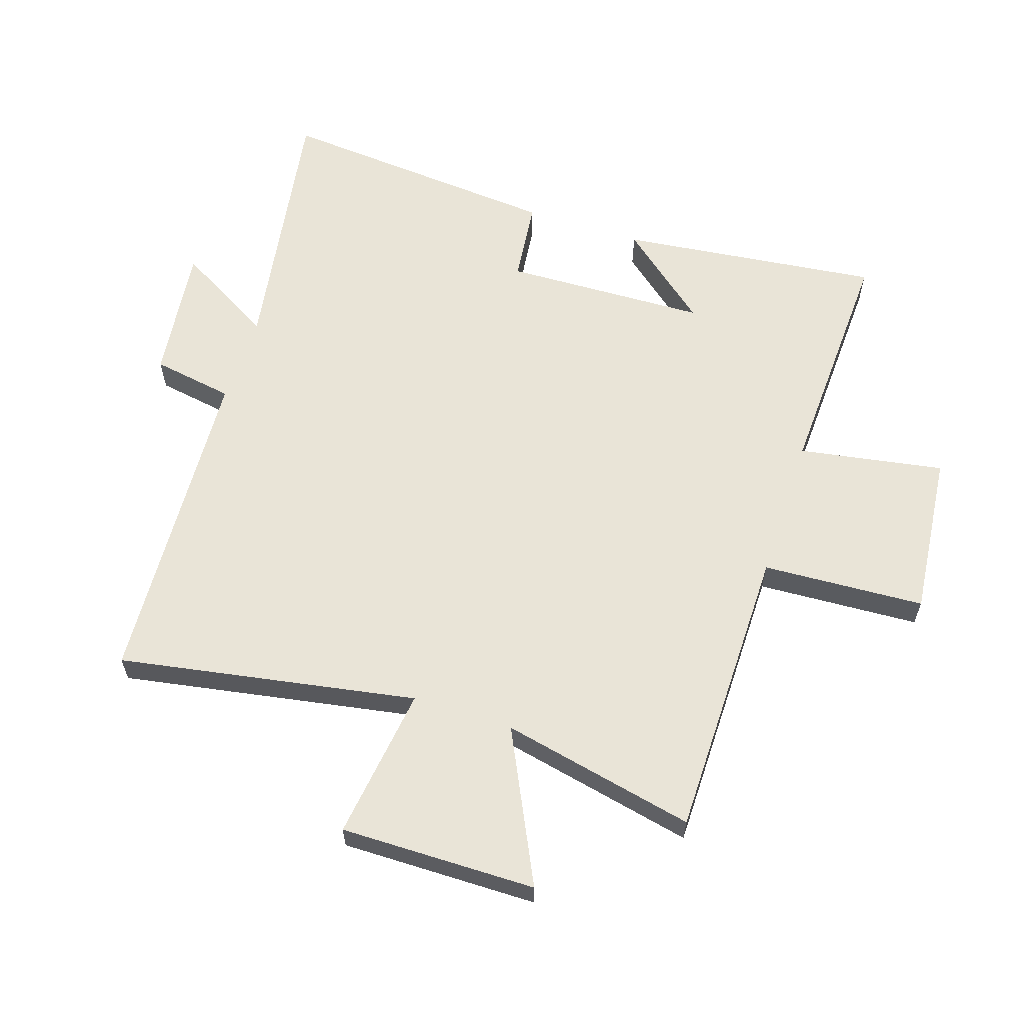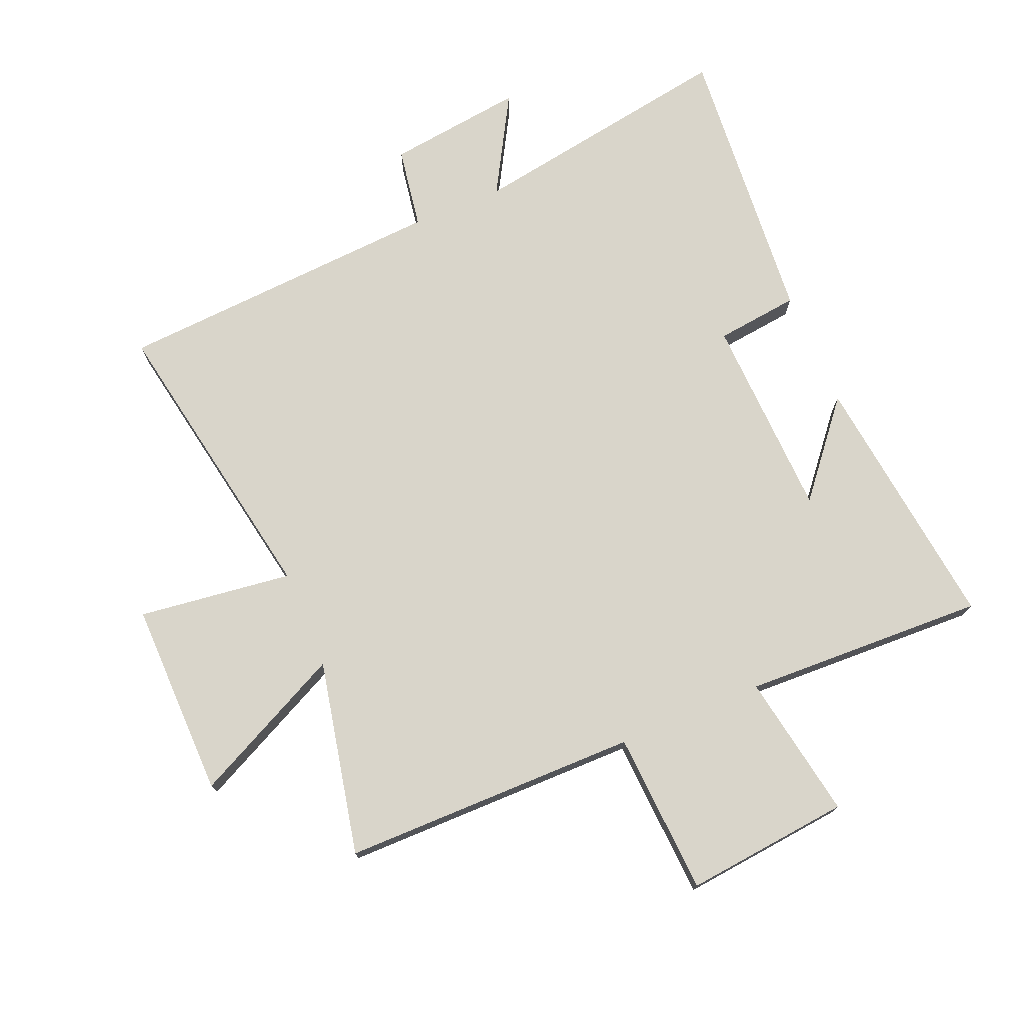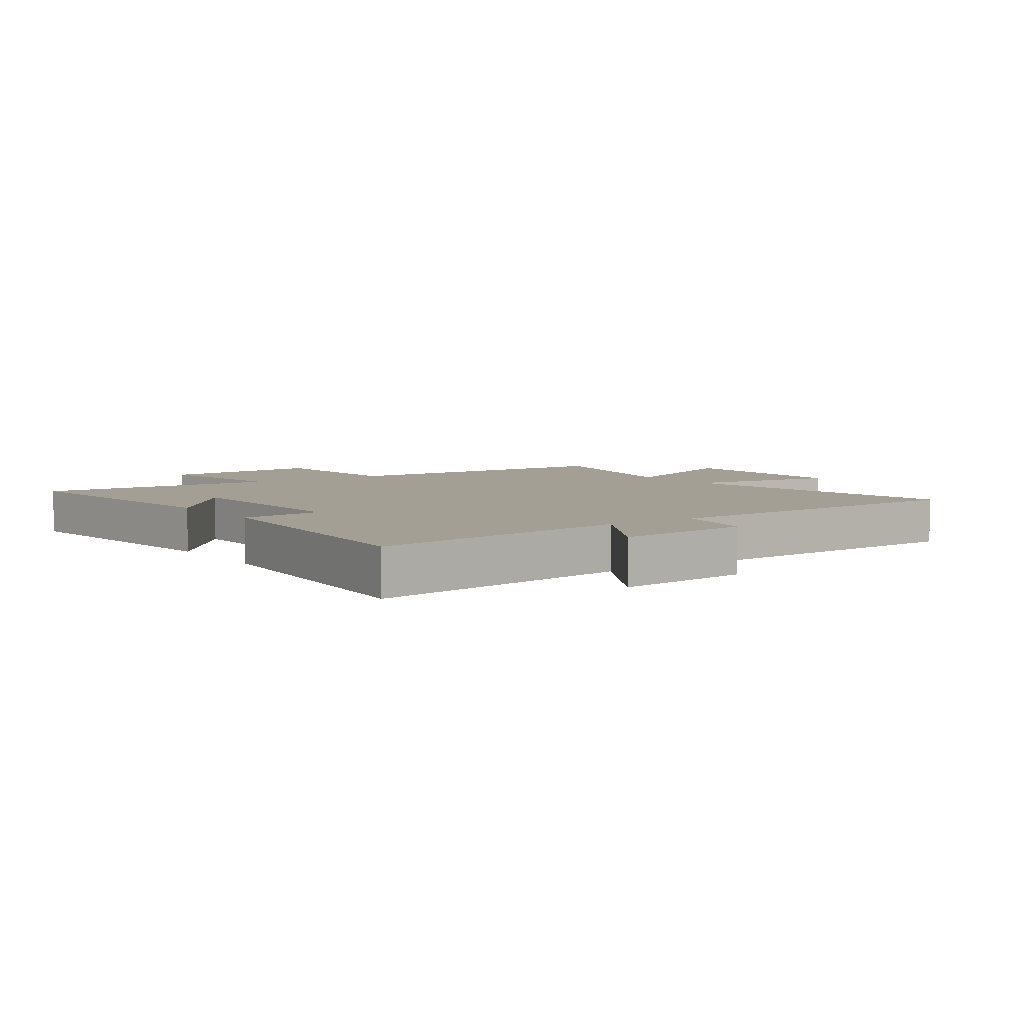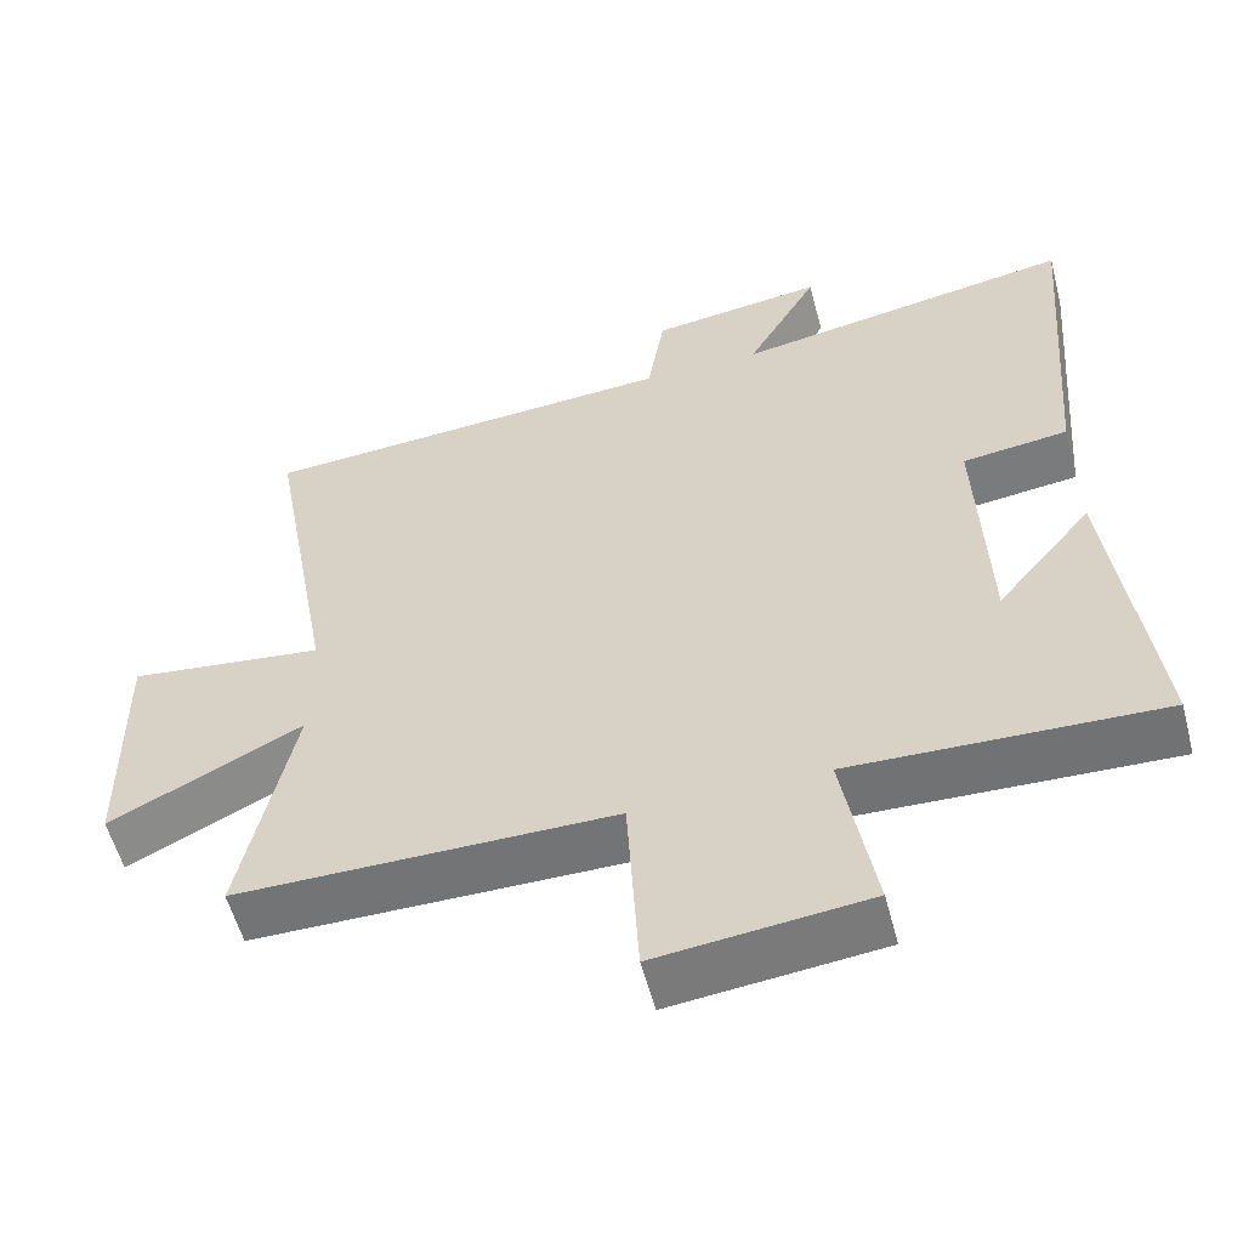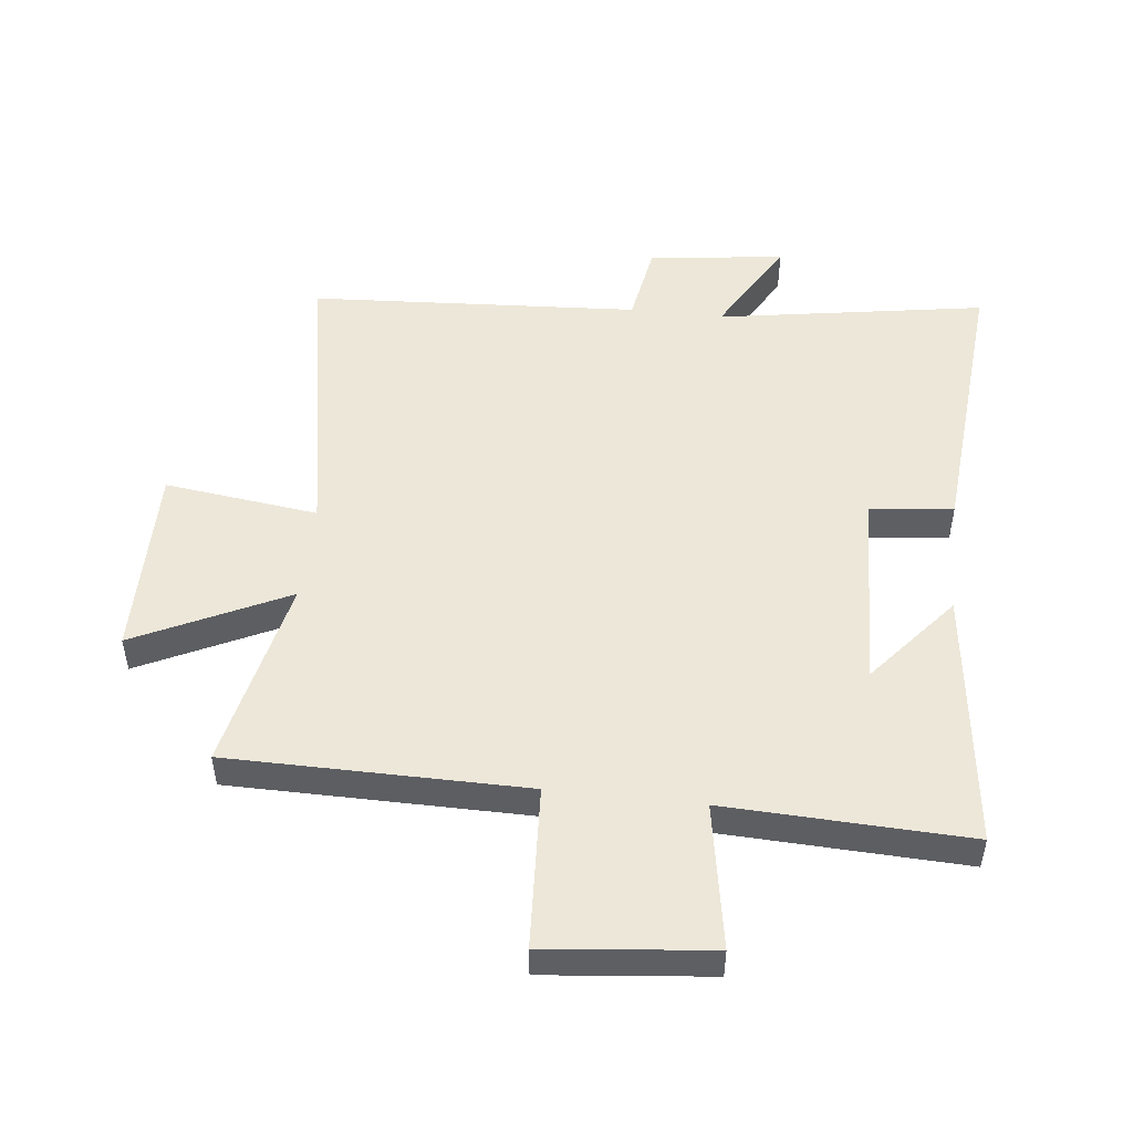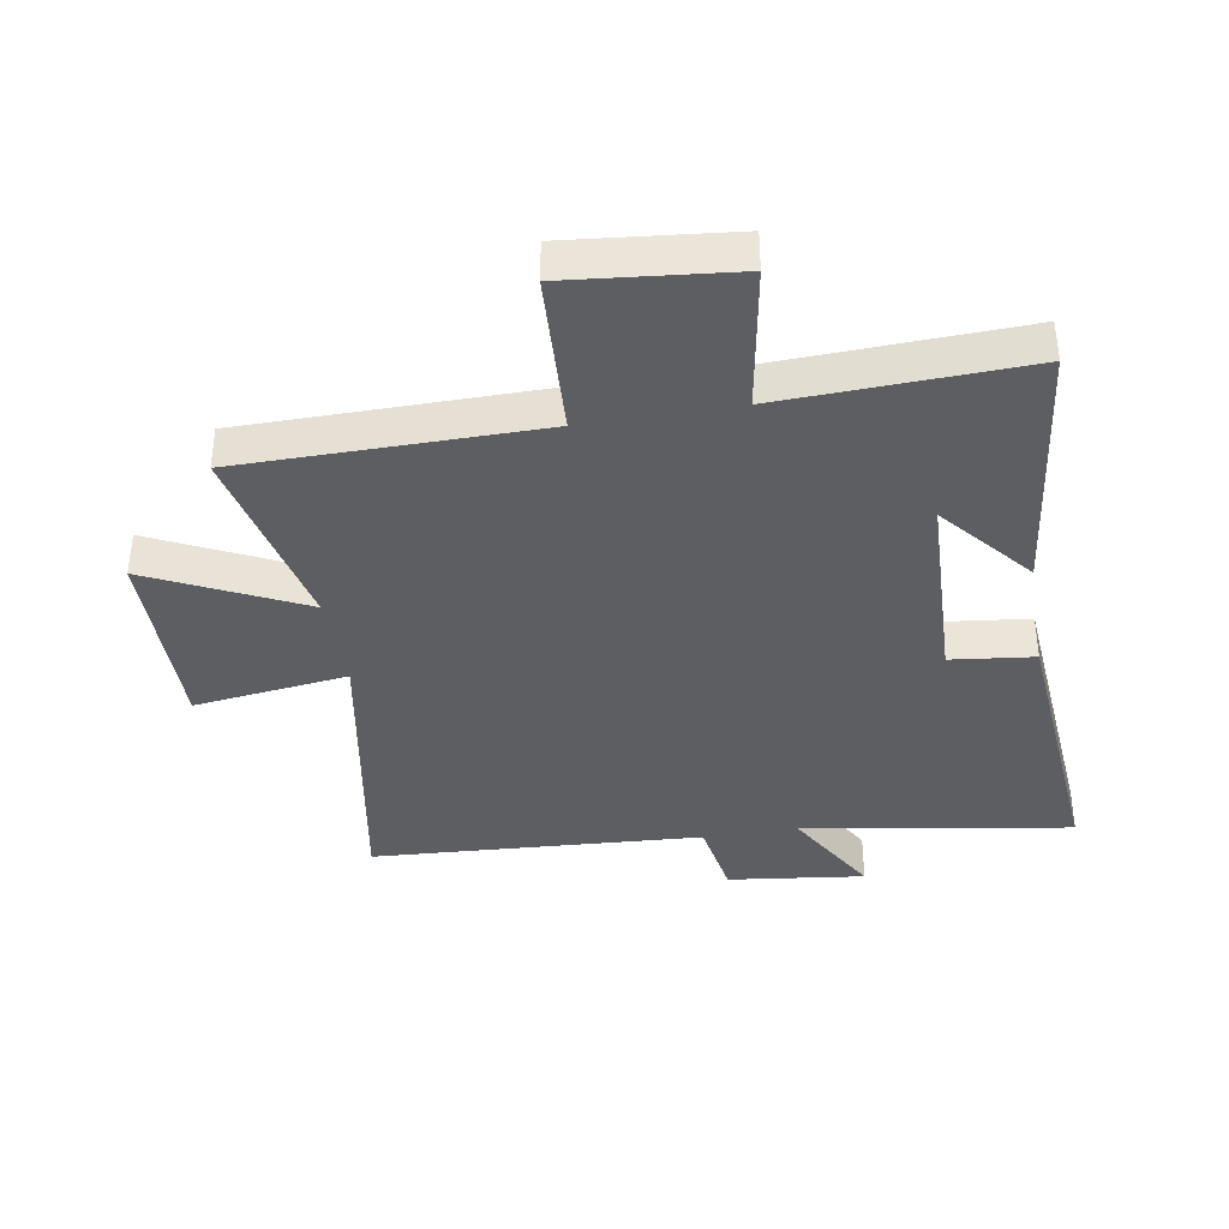
<metadata>
{"format":"obj","ext":"obj","renderer":"f3d","projection":"perspective","resolution":1024,"background":"white","views":[{"elev":60.8,"azim":108.3,"up":"+Y"},{"elev":74.5,"azim":157.2,"up":"+Y"},{"elev":5.3,"azim":-34.4,"up":"+Y"},{"elev":-56.2,"azim":-165.2,"up":"+Z"},{"elev":49.9,"azim":-173.5,"up":"+Y"},{"elev":-37.9,"azim":-170.3,"up":"+Y"}]}
</metadata>
<code>
v -0.551 0.07 -0.515
v -0.5 0.07 -0.091
v -0.377 0.07 -0.239
v -0.365 0.07 0.091
v -0.5 0.07 0.107
v -0.538 0.07 0.572
v -0.102 0.07 0.5
v -0.194 0.07 0.661
v 0.028 0.07 0.633
v 0.05 0.07 0.5
v 0.587 0.07 0.467
v 0.5 0.07 -0.016
v 0.75 0.07 0.016
v 0.746 0.07 -0.302
v 0.5 0.07 -0.182
v 0.567 0.07 -0.498
v 0.085 0.07 -0.5
v 0.07 0.07 -0.764
v -0.198 0.07 -0.736
v -0.157 0.07 -0.5
v -0.551 0 -0.515
v -0.5 0 -0.091
v -0.377 0 -0.239
v -0.365 0 0.091
v -0.5 0 0.107
v -0.538 0 0.572
v -0.102 0 0.5
v -0.194 0 0.661
v 0.028 0 0.633
v 0.05 0 0.5
v 0.587 0 0.467
v 0.5 0 -0.016
v 0.75 0 0.016
v 0.746 0 -0.302
v 0.5 0 -0.182
v 0.567 0 -0.498
v 0.085 0 -0.5
v 0.07 0 -0.764
v -0.198 0 -0.736
v -0.157 0 -0.5
f 17 18 19 20
f 15 16 17 20
f 15 20 1
f 12 13 14 15
f 12 15 1
f 10 11 12
f 7 8 9 10
f 7 10 12
f 4 5 6 7
f 3 4 7 12
f 1 2 3
f 1 3 12
f 40 39 38 37
f 40 37 36 35
f 21 40 35
f 35 34 33 32
f 21 35 32
f 32 31 30
f 30 29 28 27
f 32 30 27
f 27 26 25 24
f 32 27 24 23
f 23 22 21
f 32 23 21
f 1 21 22 2
f 2 22 23 3
f 3 23 24 4
f 4 24 25 5
f 5 25 26 6
f 6 26 27 7
f 7 27 28 8
f 8 28 29 9
f 9 29 30 10
f 10 30 31 11
f 11 31 32 12
f 12 32 33 13
f 13 33 34 14
f 14 34 35 15
f 15 35 36 16
f 16 36 37 17
f 17 37 38 18
f 18 38 39 19
f 19 39 40 20
f 20 40 21 1

</code>
